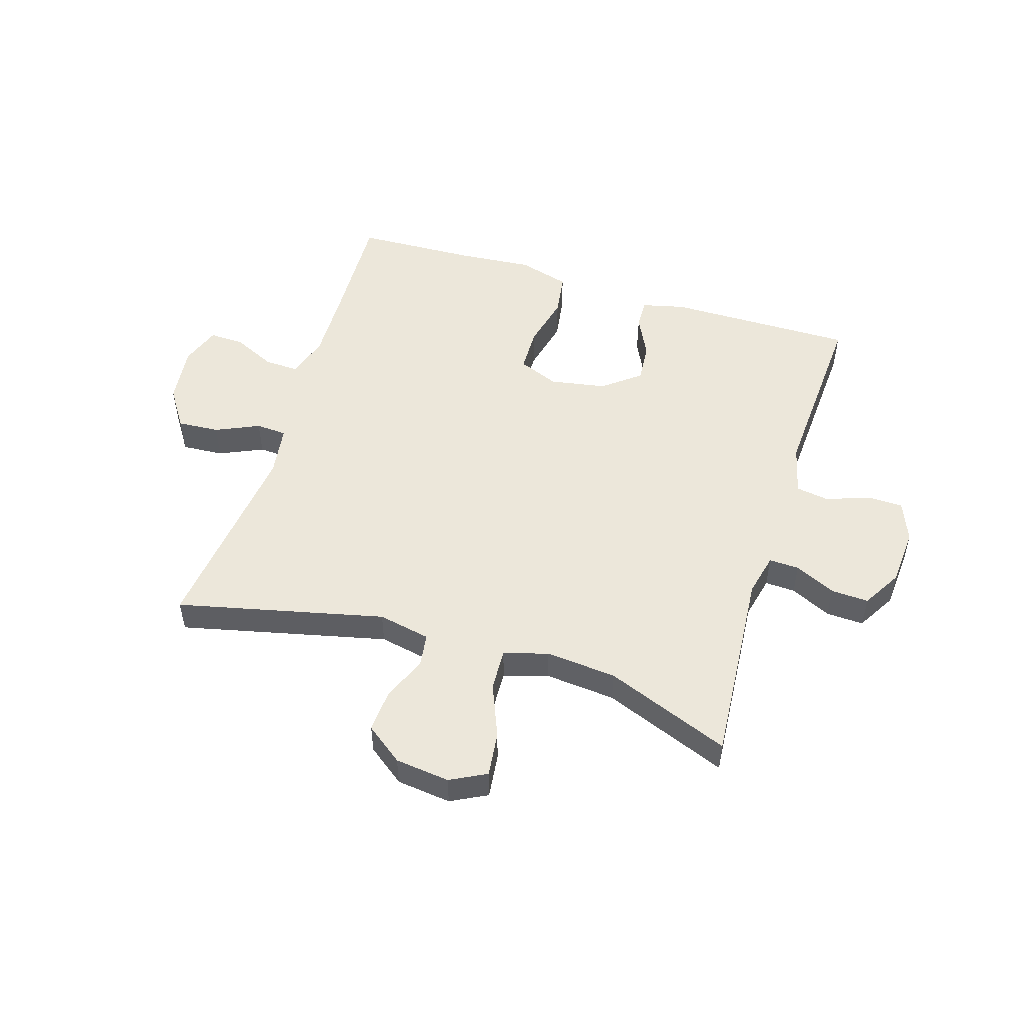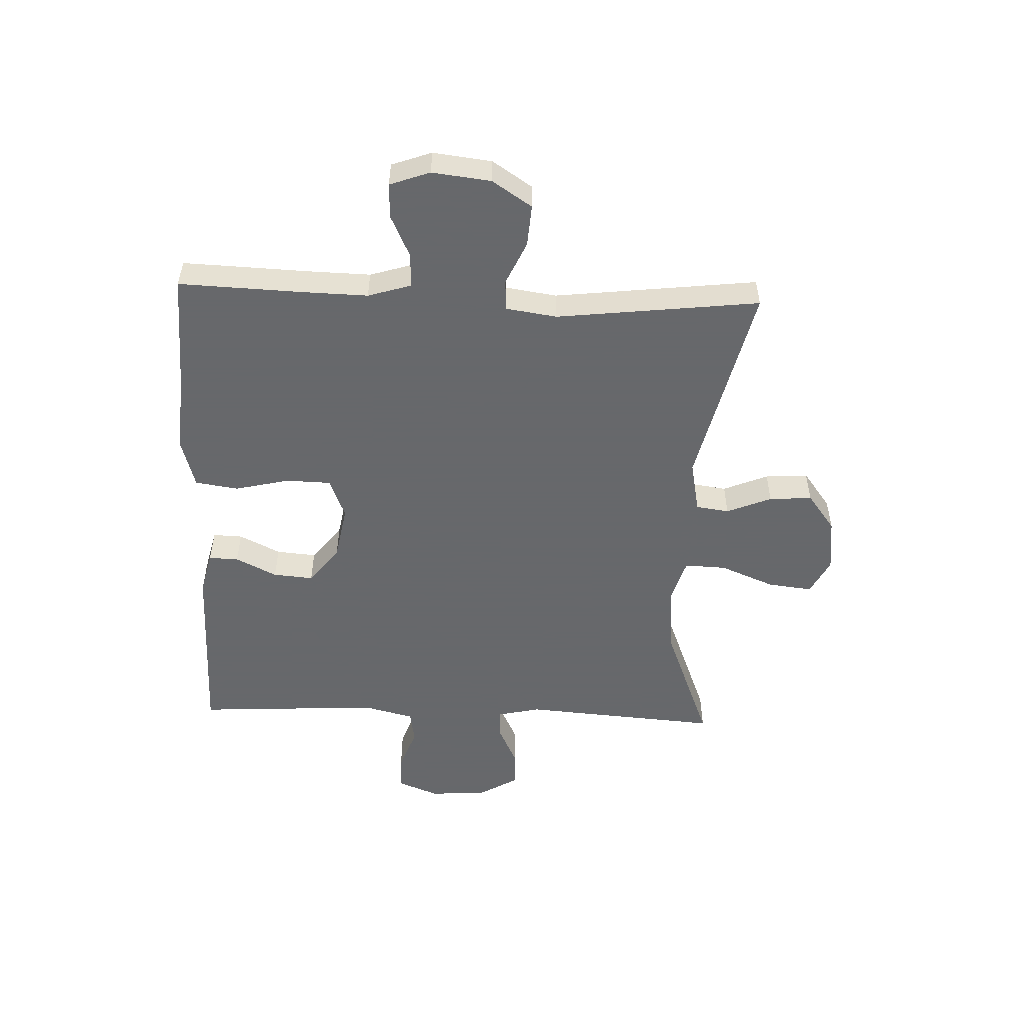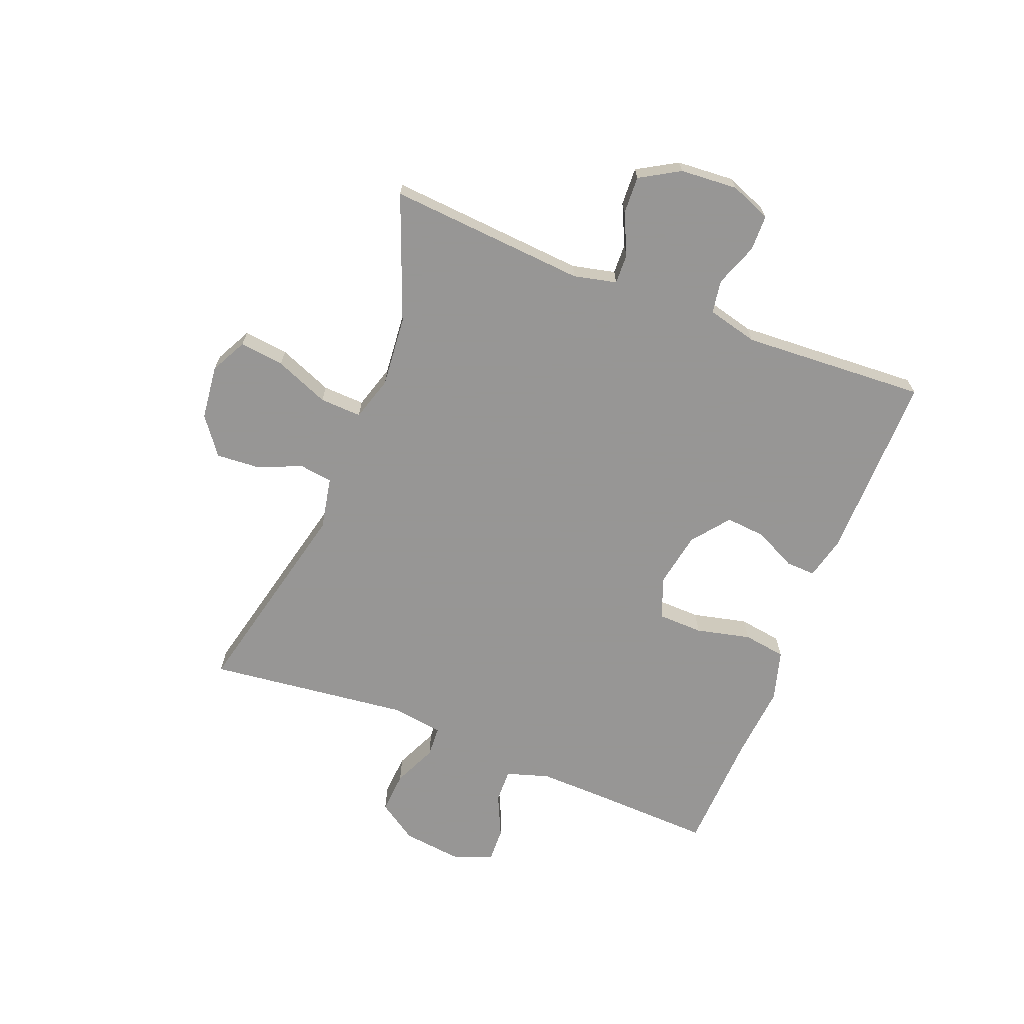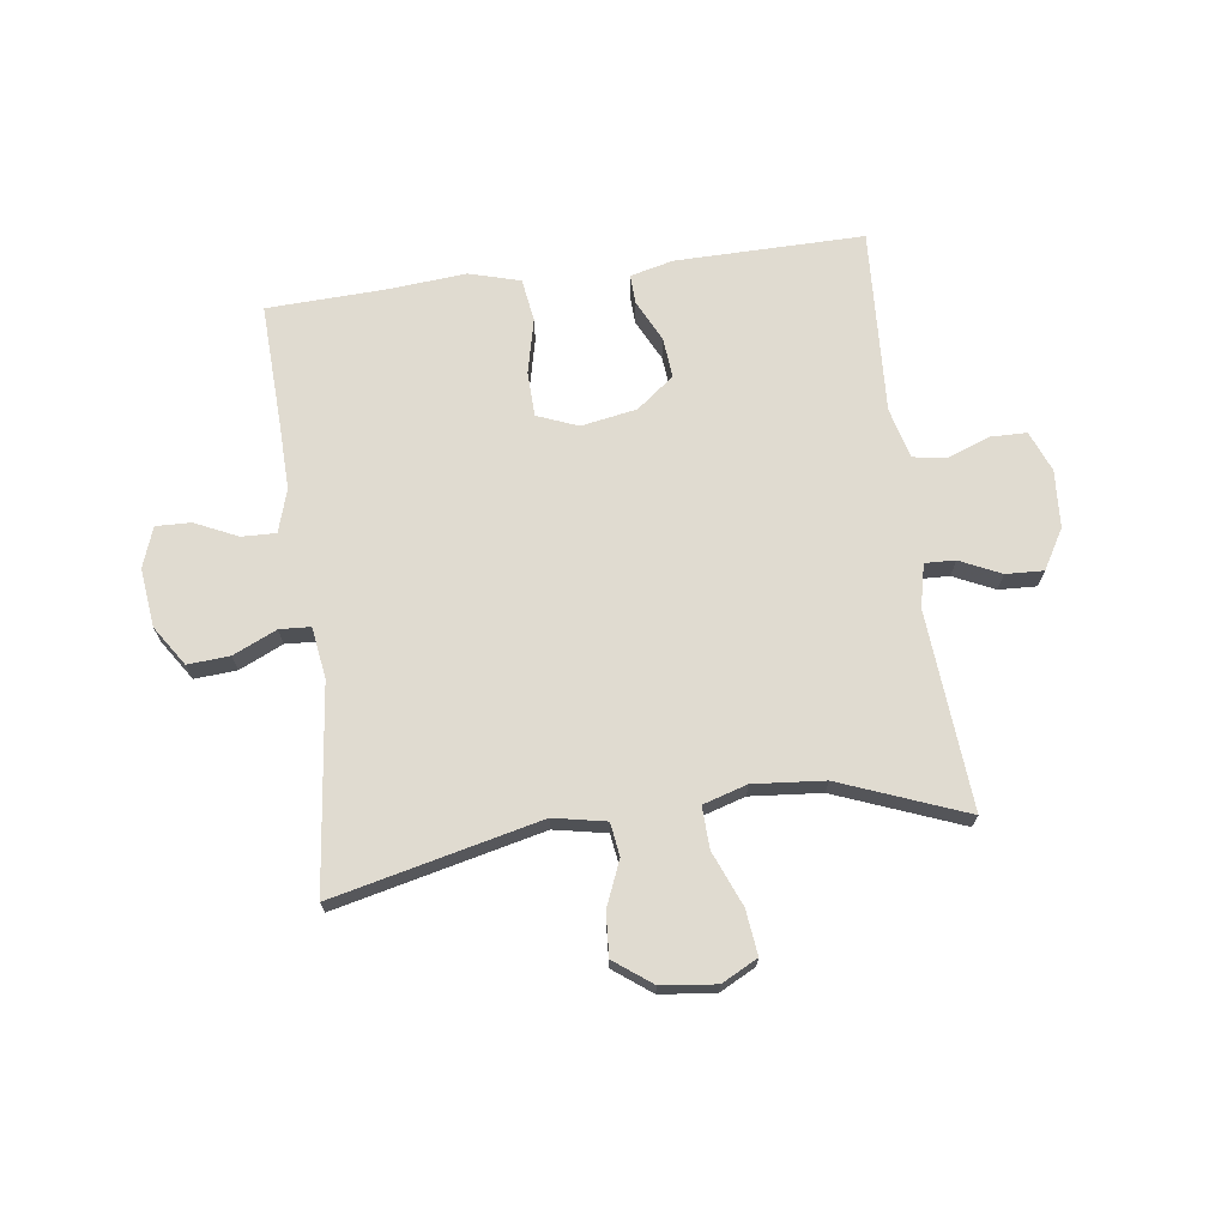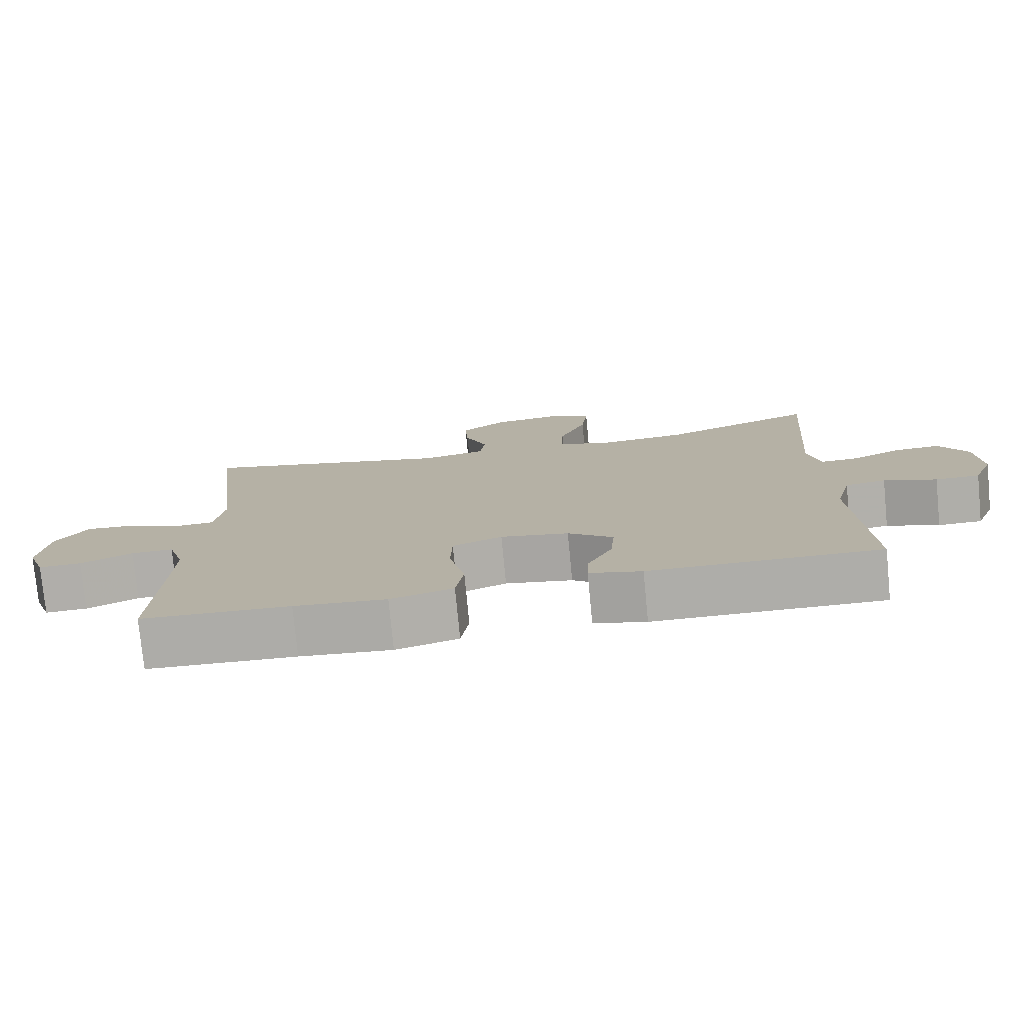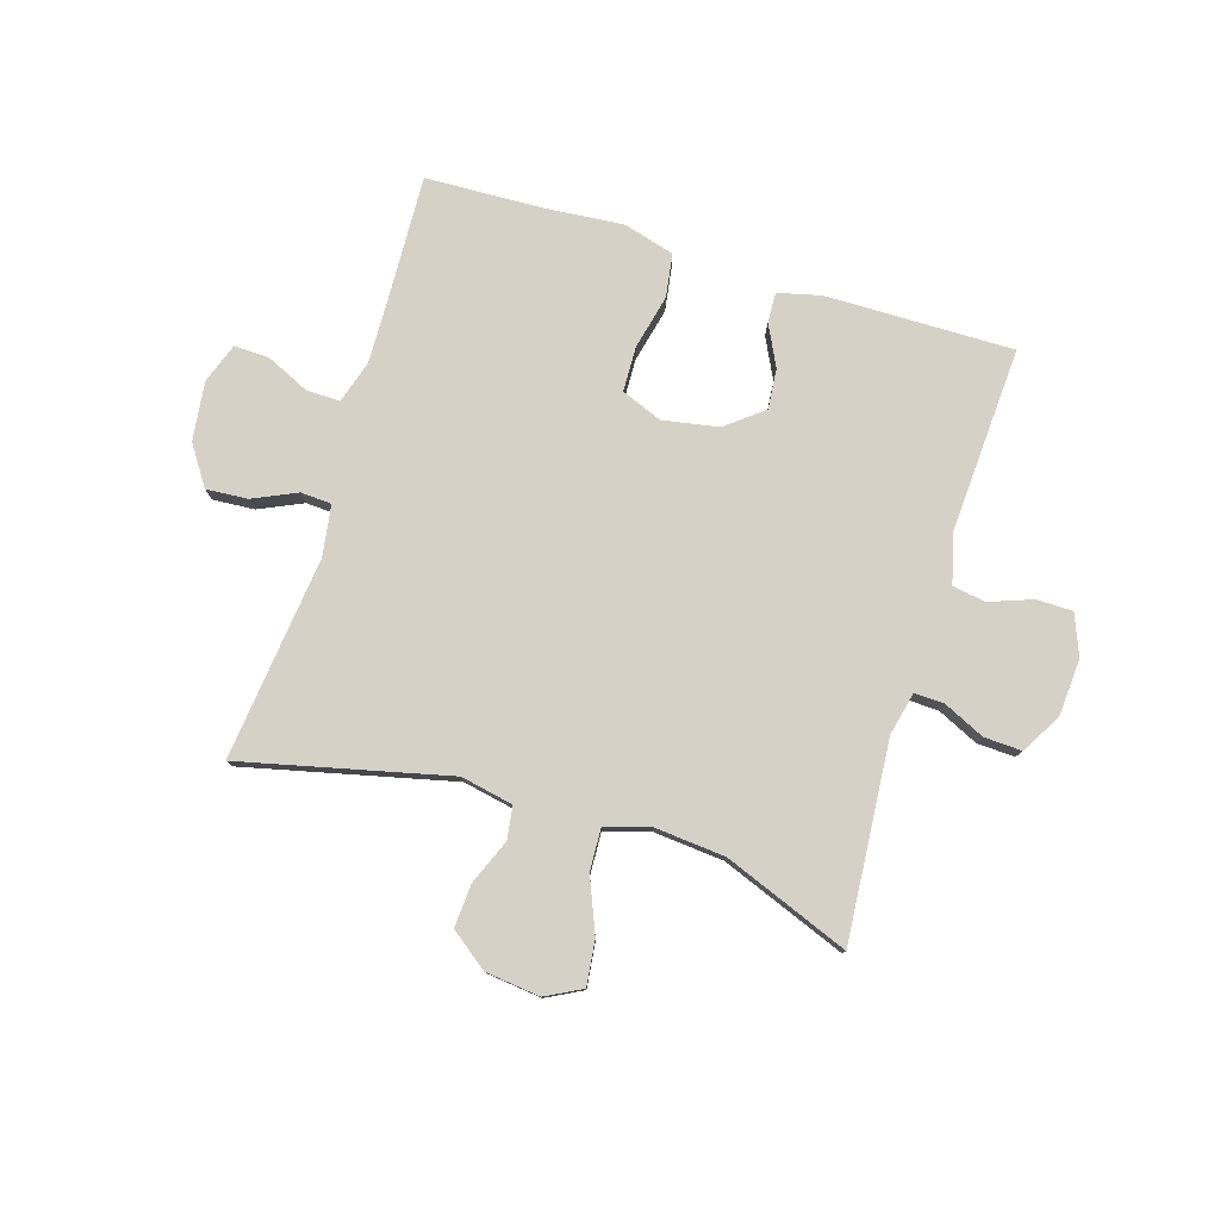
<metadata>
{"format":"obj","ext":"obj","renderer":"f3d","projection":"perspective","resolution":1024,"background":"white","views":[{"elev":51.2,"azim":17.3,"up":"+Y"},{"elev":-52.3,"azim":-92.2,"up":"+Y"},{"elev":-67.8,"azim":68.5,"up":"+Y"},{"elev":70.0,"azim":-7.7,"up":"+Y"},{"elev":-77.3,"azim":5.5,"up":"+Z"},{"elev":78.8,"azim":17.0,"up":"+Y"}]}
</metadata>
<code>
v -0.5 0.07 0.5
v -0.144 0.07 0.417
v -0.054 0.07 0.435
v -0.046 0.07 0.492
v -0.078 0.07 0.569
v -0.083 0.07 0.643
v -0.019 0.07 0.691
v 0.075 0.07 0.702
v 0.137 0.07 0.67
v 0.128 0.07 0.593
v 0.09 0.07 0.5
v 0.087 0.07 0.428
v 0.163 0.07 0.405
v 0.285 0.07 0.416
v 0.5 0.07 0.5
v 0.474 0.07 0.16
v 0.491 0.07 0.086
v 0.543 0.07 0.088
v 0.613 0.07 0.121
v 0.678 0.07 0.124
v 0.718 0.07 0.056
v 0.725 0.07 -0.043
v 0.697 0.07 -0.113
v 0.635 0.07 -0.114
v 0.561 0.07 -0.087
v 0.504 0.07 -0.096
v 0.482 0.07 -0.183
v 0.5 0.07 -0.5
v 0.177 0.07 -0.497
v 0.103 0.07 -0.479
v 0.105 0.07 -0.428
v 0.14 0.07 -0.357
v 0.146 0.07 -0.288
v 0.082 0.07 -0.238
v -0.014 0.07 -0.221
v -0.084 0.07 -0.249
v -0.086 0.07 -0.326
v -0.064 0.07 -0.42
v -0.075 0.07 -0.494
v -0.163 0.07 -0.519
v -0.292 0.07 -0.508
v -0.5 0.07 -0.5
v -0.492 0.07 -0.292
v -0.489 0.07 -0.175
v -0.512 0.07 -0.101
v -0.571 0.07 -0.103
v -0.644 0.07 -0.137
v -0.704 0.07 -0.139
v -0.729 0.07 -0.07
v -0.717 0.07 0.031
v -0.672 0.07 0.099
v -0.6 0.07 0.094
v -0.525 0.07 0.06
v -0.472 0.07 0.063
v -0.459 0.07 0.151
v -0.5 0 0.5
v -0.144 0 0.417
v -0.054 0 0.435
v -0.046 0 0.492
v -0.078 0 0.569
v -0.083 0 0.643
v -0.019 0 0.691
v 0.075 0 0.702
v 0.137 0 0.67
v 0.128 0 0.593
v 0.09 0 0.5
v 0.087 0 0.428
v 0.163 0 0.405
v 0.285 0 0.416
v 0.5 0 0.5
v 0.474 0 0.16
v 0.491 0 0.086
v 0.543 0 0.088
v 0.613 0 0.121
v 0.678 0 0.124
v 0.718 0 0.056
v 0.725 0 -0.043
v 0.697 0 -0.113
v 0.635 0 -0.114
v 0.561 0 -0.087
v 0.504 0 -0.096
v 0.482 0 -0.183
v 0.5 0 -0.5
v 0.177 0 -0.497
v 0.103 0 -0.479
v 0.105 0 -0.428
v 0.14 0 -0.357
v 0.146 0 -0.288
v 0.082 0 -0.238
v -0.014 0 -0.221
v -0.084 0 -0.249
v -0.086 0 -0.326
v -0.064 0 -0.42
v -0.075 0 -0.494
v -0.163 0 -0.519
v -0.292 0 -0.508
v -0.5 0 -0.5
v -0.492 0 -0.292
v -0.489 0 -0.175
v -0.512 0 -0.101
v -0.571 0 -0.103
v -0.644 0 -0.137
v -0.704 0 -0.139
v -0.729 0 -0.07
v -0.717 0 0.031
v -0.672 0 0.099
v -0.6 0 0.094
v -0.525 0 0.06
v -0.472 0 0.063
v -0.459 0 0.151
f 51 52 53
f 50 51 53
f 49 50 53
f 48 49 53
f 47 48 53
f 46 47 53
f 45 46 53 54
f 44 45 54
f 43 44 54 55
f 41 42 43 55
f 41 55 1
f 40 41 1
f 39 40 1
f 38 39 1
f 37 38 1
f 30 31 32
f 29 30 32
f 28 29 32
f 27 28 32
f 26 27 32 33
f 23 24 25
f 22 23 25
f 21 22 25
f 20 21 25
f 19 20 25
f 18 19 25
f 17 18 25 26
f 26 33 34
f 17 26 34
f 16 17 34
f 9 10 11
f 8 9 11
f 7 8 11
f 6 7 11
f 5 6 11
f 4 5 11
f 3 4 11 12
f 2 3 12 13
f 36 37 1 2
f 16 34 35
f 15 16 35
f 14 15 35
f 13 14 35 36
f 2 13 36
f 108 107 106
f 108 106 105
f 108 105 104
f 108 104 103
f 108 103 102
f 108 102 101
f 109 108 101 100
f 109 100 99
f 110 109 99 98
f 110 98 97 96
f 56 110 96
f 56 96 95
f 56 95 94
f 56 94 93
f 56 93 92
f 87 86 85
f 87 85 84
f 87 84 83
f 87 83 82
f 88 87 82 81
f 80 79 78
f 80 78 77
f 80 77 76
f 80 76 75
f 80 75 74
f 80 74 73
f 81 80 73 72
f 89 88 81
f 89 81 72
f 89 72 71
f 66 65 64
f 66 64 63
f 66 63 62
f 66 62 61
f 66 61 60
f 66 60 59
f 67 66 59 58
f 68 67 58 57
f 57 56 92 91
f 90 89 71
f 90 71 70
f 90 70 69
f 91 90 69 68
f 91 68 57
f 1 56 57 2
f 2 57 58 3
f 3 58 59 4
f 4 59 60 5
f 5 60 61 6
f 6 61 62 7
f 7 62 63 8
f 8 63 64 9
f 9 64 65 10
f 10 65 66 11
f 11 66 67 12
f 12 67 68 13
f 13 68 69 14
f 14 69 70 15
f 15 70 71 16
f 16 71 72 17
f 17 72 73 18
f 18 73 74 19
f 19 74 75 20
f 20 75 76 21
f 21 76 77 22
f 22 77 78 23
f 23 78 79 24
f 24 79 80 25
f 25 80 81 26
f 26 81 82 27
f 27 82 83 28
f 28 83 84 29
f 29 84 85 30
f 30 85 86 31
f 31 86 87 32
f 32 87 88 33
f 33 88 89 34
f 34 89 90 35
f 35 90 91 36
f 36 91 92 37
f 37 92 93 38
f 38 93 94 39
f 39 94 95 40
f 40 95 96 41
f 41 96 97 42
f 42 97 98 43
f 43 98 99 44
f 44 99 100 45
f 45 100 101 46
f 46 101 102 47
f 47 102 103 48
f 48 103 104 49
f 49 104 105 50
f 50 105 106 51
f 51 106 107 52
f 52 107 108 53
f 53 108 109 54
f 54 109 110 55
f 55 110 56 1

</code>
